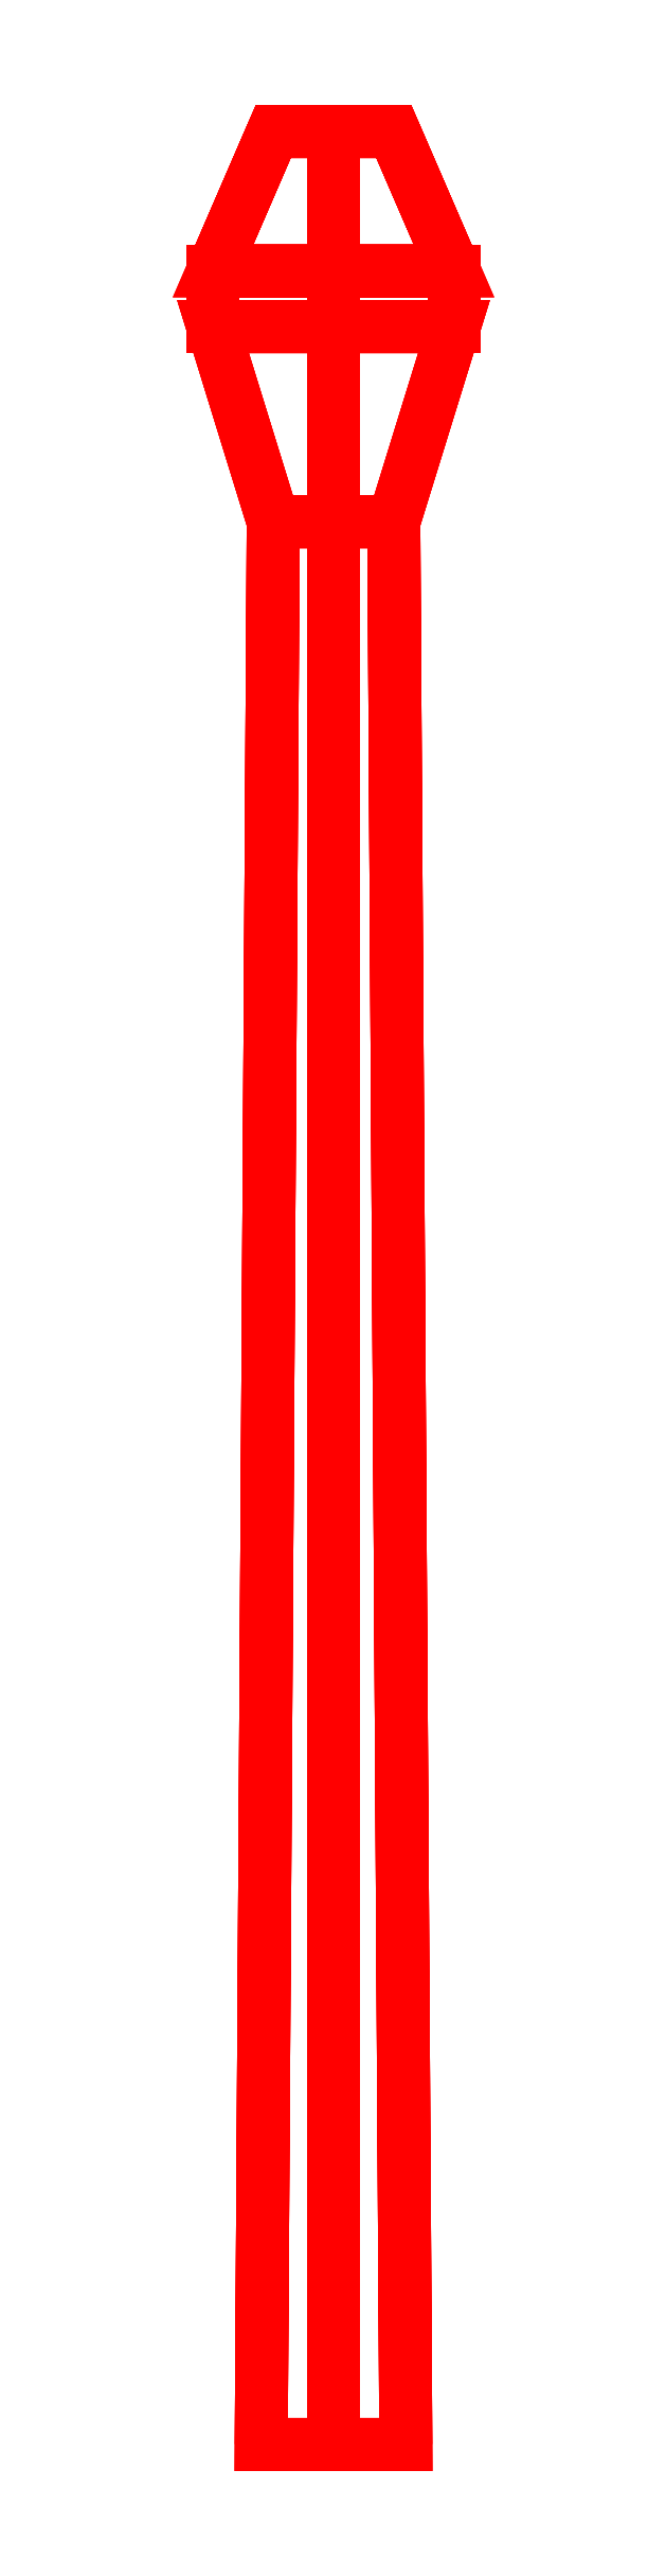
<metadata>
{"format":"dxf","ext":"dxf","renderer":"ezdxf+matplotlib","layout":"modelspace","background":"white","min_lineweight":24,"dpi":150}
</metadata>
<code>
0
SECTION
2
ENTITIES
0
3DFACE
8
BARREL
10
-0.0433
20
1.84
30
-0.015
11
-0.0433
21
1.84
31
-0.065
12
-0.05196
22
0.46
32
-0.07
13
-0.05196
23
0.46
33
-0.01
0
3DFACE
8
BARREL
10
-0.0433
20
1.84
30
-0.065
11
1.8e-15
21
1.84
31
-0.09
12
1.3e-15
22
0.46
32
-0.1
13
-0.05196
23
0.46
33
-0.07
0
3DFACE
8
BARREL
10
1.8e-15
20
1.84
30
-0.09
11
0.0433
21
1.84
31
-0.065
12
0.05196
22
0.46
32
-0.07
13
1.3e-15
23
0.46
33
-0.1
0
3DFACE
8
BARREL
10
0.0433
20
1.84
30
-0.065
11
0.0433
21
1.84
31
-0.015
12
0.05196
22
0.46
32
-0.01
13
0.05196
23
0.46
33
-0.07
0
3DFACE
8
BARREL
10
0.0433
20
1.84
30
-0.015
11
1.8e-15
21
1.84
31
0.01
12
1.3e-15
22
0.46
32
0.02
13
0.05196
23
0.46
33
-0.01
0
3DFACE
8
BARREL
10
1.8e-15
20
1.84
30
0.01
11
-0.0433
21
1.84
31
-0.015
12
-0.05196
22
0.46
32
-0.01
13
1.3e-15
23
0.46
33
0.02
0
3DFACE
8
BARREL
10
0.0433
20
1.84
30
-0.065
11
-0.0433
21
1.84
31
-0.015
12
1.8e-15
22
1.84
32
0.01
13
0.0433
23
1.84
33
-0.015
0
3DFACE
8
BARREL
10
1.8e-15
20
1.84
30
-0.09
11
-0.0433
21
1.84
31
-0.065
12
-0.0433
22
1.84
32
-0.015
13
0.0433
23
1.84
33
-0.065
0
3DFACE
8
BARREL
10
0.0866
20
2.02
30
-0.09
11
0.0866
21
2.02
31
0.01
12
0.0433
22
2.12
32
-0.015
13
0.0433
23
2.12
33
-0.065
0
3DFACE
8
BARREL
10
1.9e-15
20
2.02
30
-0.14
11
0.0866
21
2.02
31
-0.09
12
0.0433
22
2.12
32
-0.065
13
1.9e-15
23
2.12
33
-0.09
0
3DFACE
8
BARREL
10
-0.0866
20
2.02
30
-0.09
11
1.9e-15
21
2.02
31
-0.14
12
1.9e-15
22
2.12
32
-0.09
13
-0.0433
23
2.12
33
-0.065
0
3DFACE
8
BARREL
10
-0.0866
20
2.02
30
0.01
11
-0.0866
21
2.02
31
-0.09
12
-0.0433
22
2.12
32
-0.065
13
-0.0433
23
2.12
33
-0.015
0
3DFACE
8
BARREL
10
1.9e-15
20
2.02
30
0.06
11
-0.0866
21
2.02
31
0.01
12
-0.0433
22
2.12
32
-0.015
13
1.9e-15
23
2.12
33
0.01
0
3DFACE
8
BARREL
10
0.0866
20
2.02
30
0.01
11
1.9e-15
21
2.02
31
0.06
12
1.9e-15
22
2.12
32
0.01
13
0.0433
23
2.12
33
-0.015
0
3DFACE
8
BARREL
10
1.8e-15
20
1.98
30
-0.14
11
0.0866
21
1.98
31
-0.09
12
0.0866
22
2.02
32
-0.09
13
1.9e-15
23
2.02
33
-0.14
0
3DFACE
8
BARREL
10
-0.0866
20
1.98
30
-0.09
11
1.8e-15
21
1.98
31
-0.14
12
1.9e-15
22
2.02
32
-0.14
13
-0.0866
23
2.02
33
-0.09
0
3DFACE
8
BARREL
10
1.8e-15
20
1.98
30
0.06
11
-0.0866
21
1.98
31
0.01
12
-0.0866
22
2.02
32
0.01
13
1.9e-15
23
2.02
33
0.06
0
3DFACE
8
BARREL
10
0.0866
20
1.98
30
0.01
11
1.8e-15
21
1.98
31
0.06
12
1.9e-15
22
2.02
32
0.06
13
0.0866
23
2.02
33
0.01
0
3DFACE
8
BARREL
10
1.8e-15
20
1.84
30
-0.09
11
0.0433
21
1.84
31
-0.065
12
0.0866
22
1.98
32
-0.09
13
1.8e-15
23
1.98
33
-0.14
0
3DFACE
8
BARREL
10
-0.0433
20
1.84
30
-0.065
11
1.8e-15
21
1.84
31
-0.09
12
1.8e-15
22
1.98
32
-0.14
13
-0.0866
23
1.98
33
-0.09
0
3DFACE
8
BARREL
10
1.8e-15
20
1.84
30
0.01
11
-0.0433
21
1.84
31
-0.015
12
-0.0866
22
1.98
32
0.01
13
1.8e-15
23
1.98
33
0.06
0
3DFACE
8
BARREL
10
0.0433
20
1.84
30
-0.015
11
1.8e-15
21
1.84
31
0.01
12
1.8e-15
22
1.98
32
0.06
13
0.0866
23
1.98
33
0.01
0
3DFACE
8
BARREL
10
-0.0433
20
1.84
30
-0.015
11
1.8e-15
21
1.84
31
0.01
12
1.8e-15
22
1.98
32
0.06
13
-0.0866
23
1.98
33
0.01
0
3DFACE
8
BARREL
10
1.8e-15
20
1.84
30
0.01
11
0.0433
21
1.84
31
-0.015
12
0.0866
22
1.98
32
0.01
13
1.8e-15
23
1.98
33
0.06
0
3DFACE
8
BARREL
10
0.0433
20
1.84
30
-0.065
11
1.8e-15
21
1.84
31
-0.09
12
1.8e-15
22
1.98
32
-0.14
13
0.0866
23
1.98
33
-0.09
0
3DFACE
8
BARREL
10
1.8e-15
20
1.84
30
-0.09
11
-0.0433
21
1.84
31
-0.065
12
-0.0866
22
1.98
32
-0.09
13
1.8e-15
23
1.98
33
-0.14
0
3DFACE
8
BARREL
10
-0.0866
20
1.98
30
0.01
11
1.8e-15
21
1.98
31
0.06
12
1.9e-15
22
2.02
32
0.06
13
-0.0866
23
2.02
33
0.01
0
3DFACE
8
BARREL
10
1.8e-15
20
1.98
30
0.06
11
0.0866
21
1.98
31
0.01
12
0.0866
22
2.02
32
0.01
13
1.9e-15
23
2.02
33
0.06
0
3DFACE
8
BARREL
10
0.0866
20
1.98
30
-0.09
11
1.8e-15
21
1.98
31
-0.14
12
1.9e-15
22
2.02
32
-0.14
13
0.0866
23
2.02
33
-0.09
0
3DFACE
8
BARREL
10
1.8e-15
20
1.98
30
-0.14
11
-0.0866
21
1.98
31
-0.09
12
-0.0866
22
2.02
32
-0.09
13
1.9e-15
23
2.02
33
-0.14
0
3DFACE
8
BARREL
10
-0.0866
20
2.02
30
0.01
11
1.9e-15
21
2.02
31
0.06
12
1.9e-15
22
2.12
32
0.01
13
-0.0433
23
2.12
33
-0.015
0
3DFACE
8
BARREL
10
1.9e-15
20
2.02
30
0.06
11
0.0866
21
2.02
31
0.01
12
0.0433
22
2.12
32
-0.015
13
1.9e-15
23
2.12
33
0.01
0
3DFACE
8
BARREL
10
0.0866
20
2.02
30
0.01
11
0.0866
21
2.02
31
-0.09
12
0.0433
22
2.12
32
-0.065
13
0.0433
23
2.12
33
-0.015
0
3DFACE
8
BARREL
10
0.0866
20
2.02
30
-0.09
11
1.9e-15
21
2.02
31
-0.14
12
1.9e-15
22
2.12
32
-0.09
13
0.0433
23
2.12
33
-0.065
0
3DFACE
8
BARREL
10
1.9e-15
20
2.02
30
-0.14
11
-0.0866
21
2.02
31
-0.09
12
-0.0433
22
2.12
32
-0.065
13
1.9e-15
23
2.12
33
-0.09
0
3DFACE
8
BARREL
10
-0.0866
20
2.02
30
-0.09
11
-0.0866
21
2.02
31
0.01
12
-0.0433
22
2.12
32
-0.015
13
-0.0433
23
2.12
33
-0.065
0
VIEWPORT
8
0
10
144.7
20
101.2
30
0
40
391.1
41
222.2
68
     2
69
     1
0
VIEWPORT
8
0
10
139.2
20
100.8
30
0
40
222.8
41
161.3
68
     1
69
     2
0
ENDSEC
0
EOF

</code>
